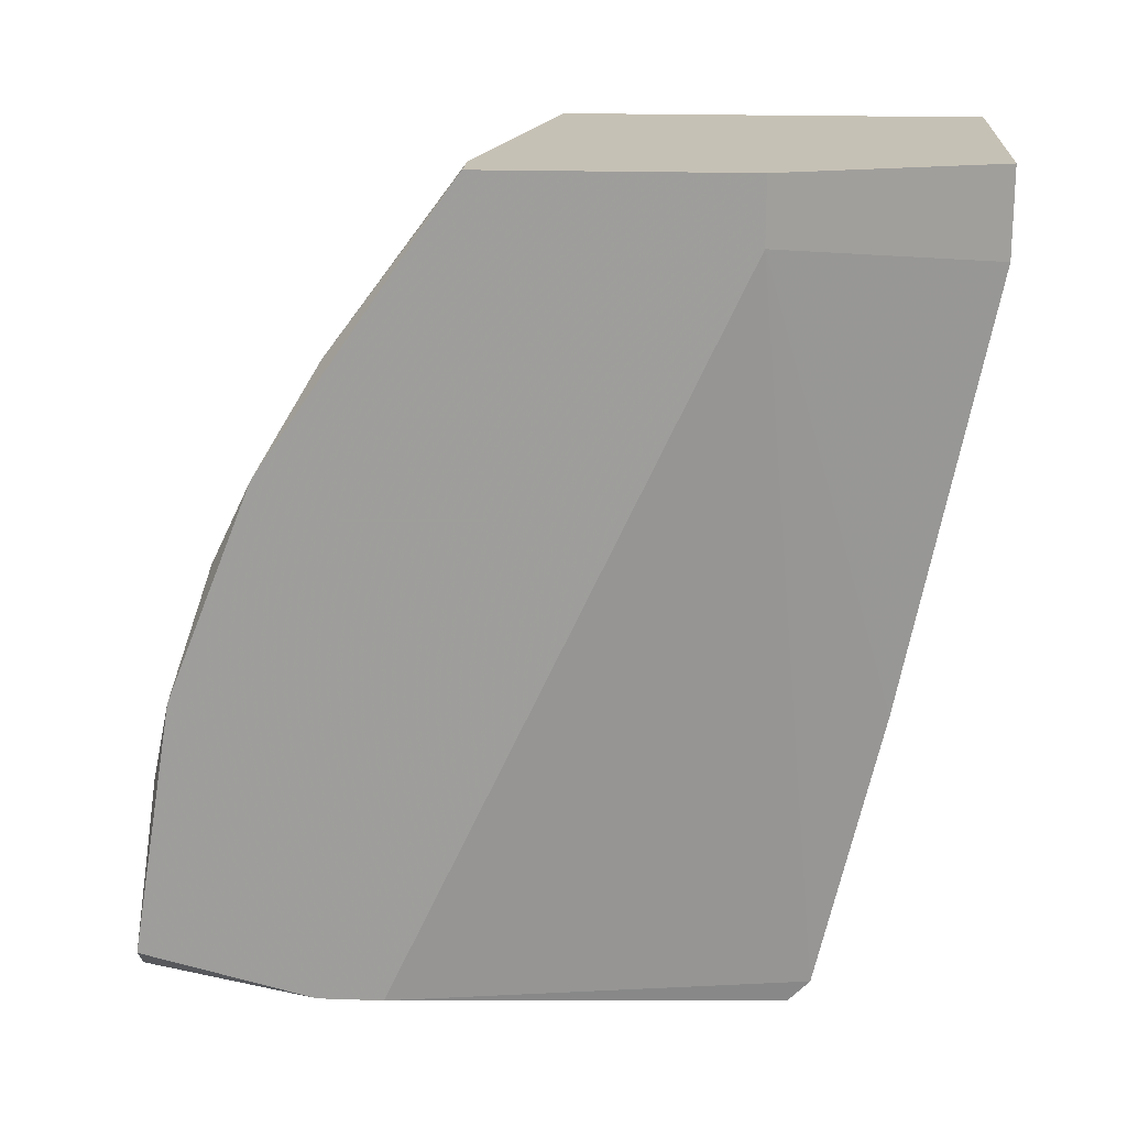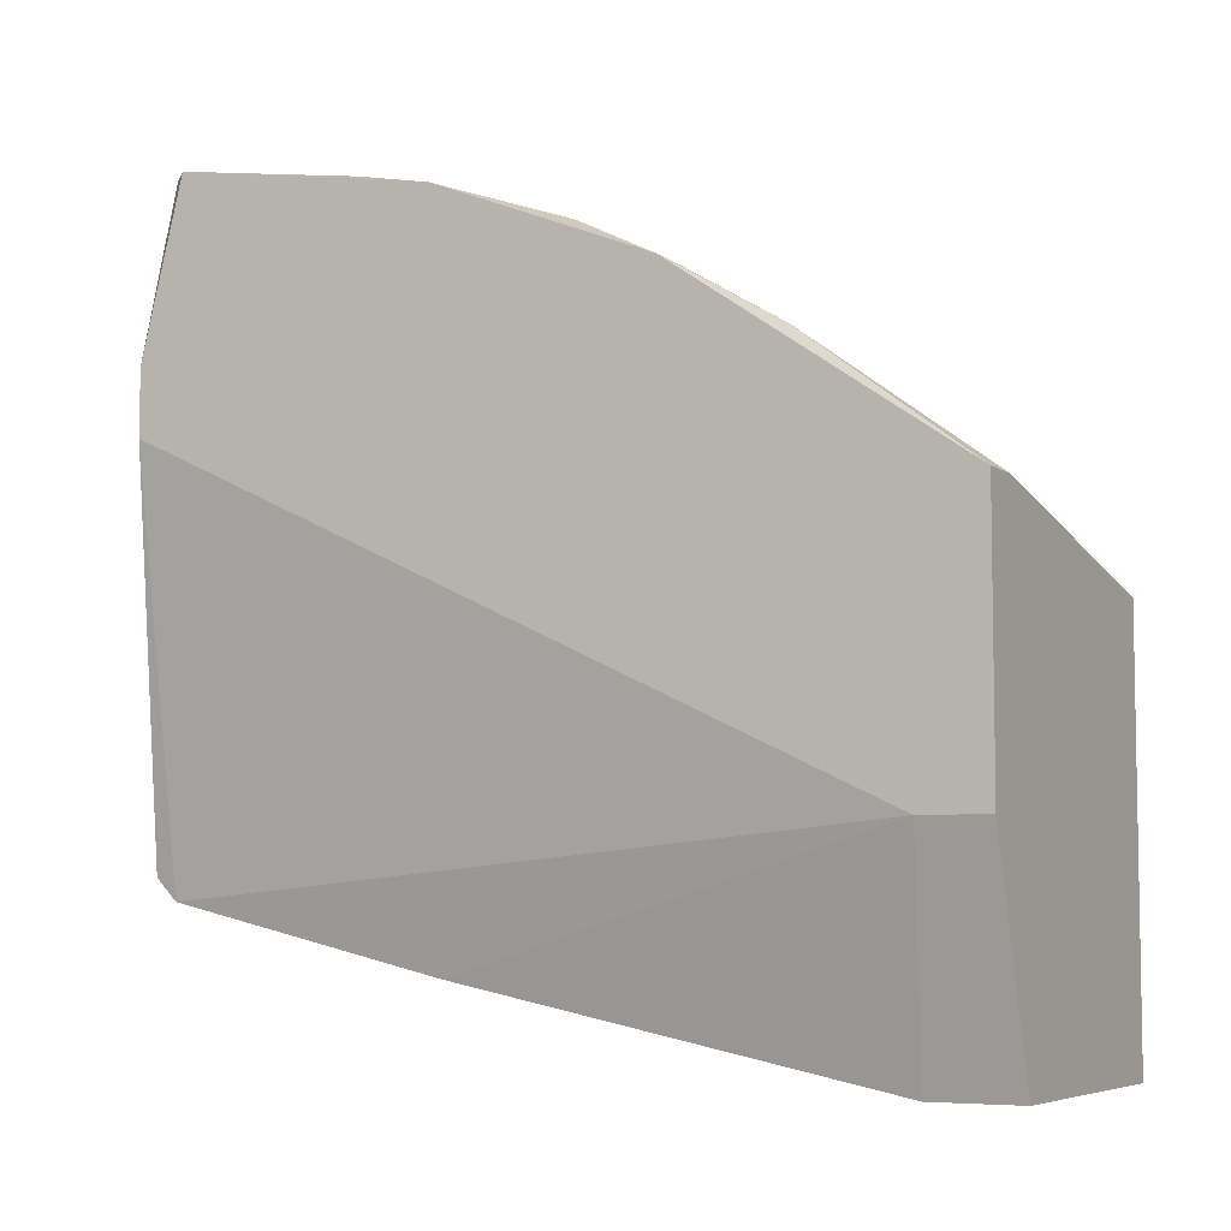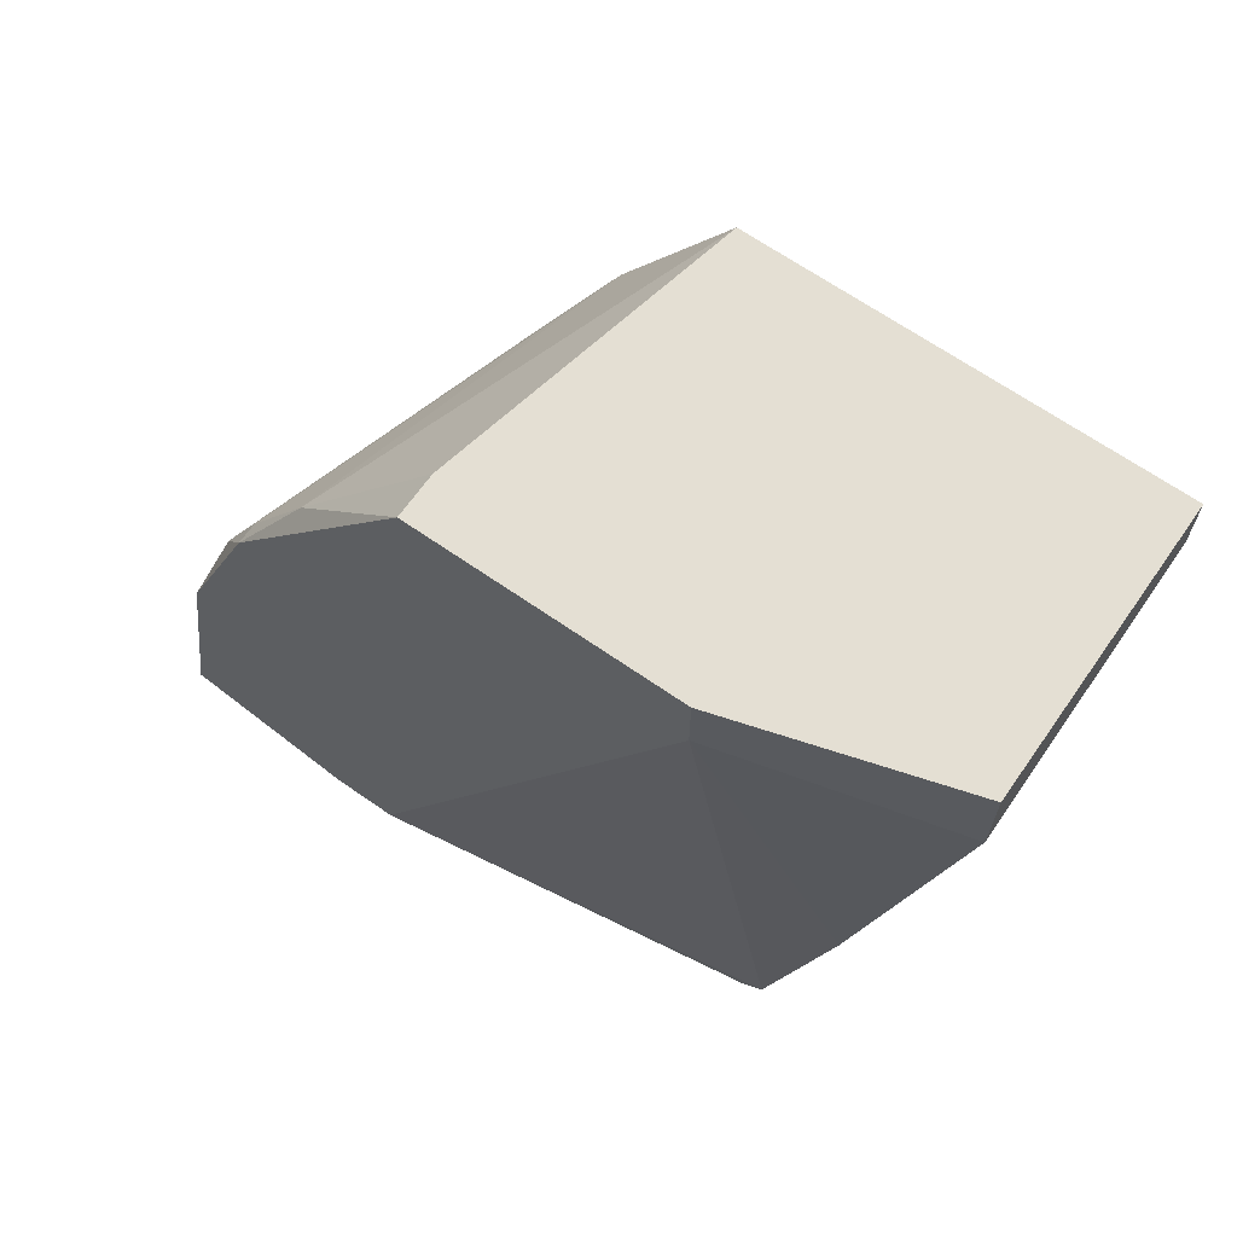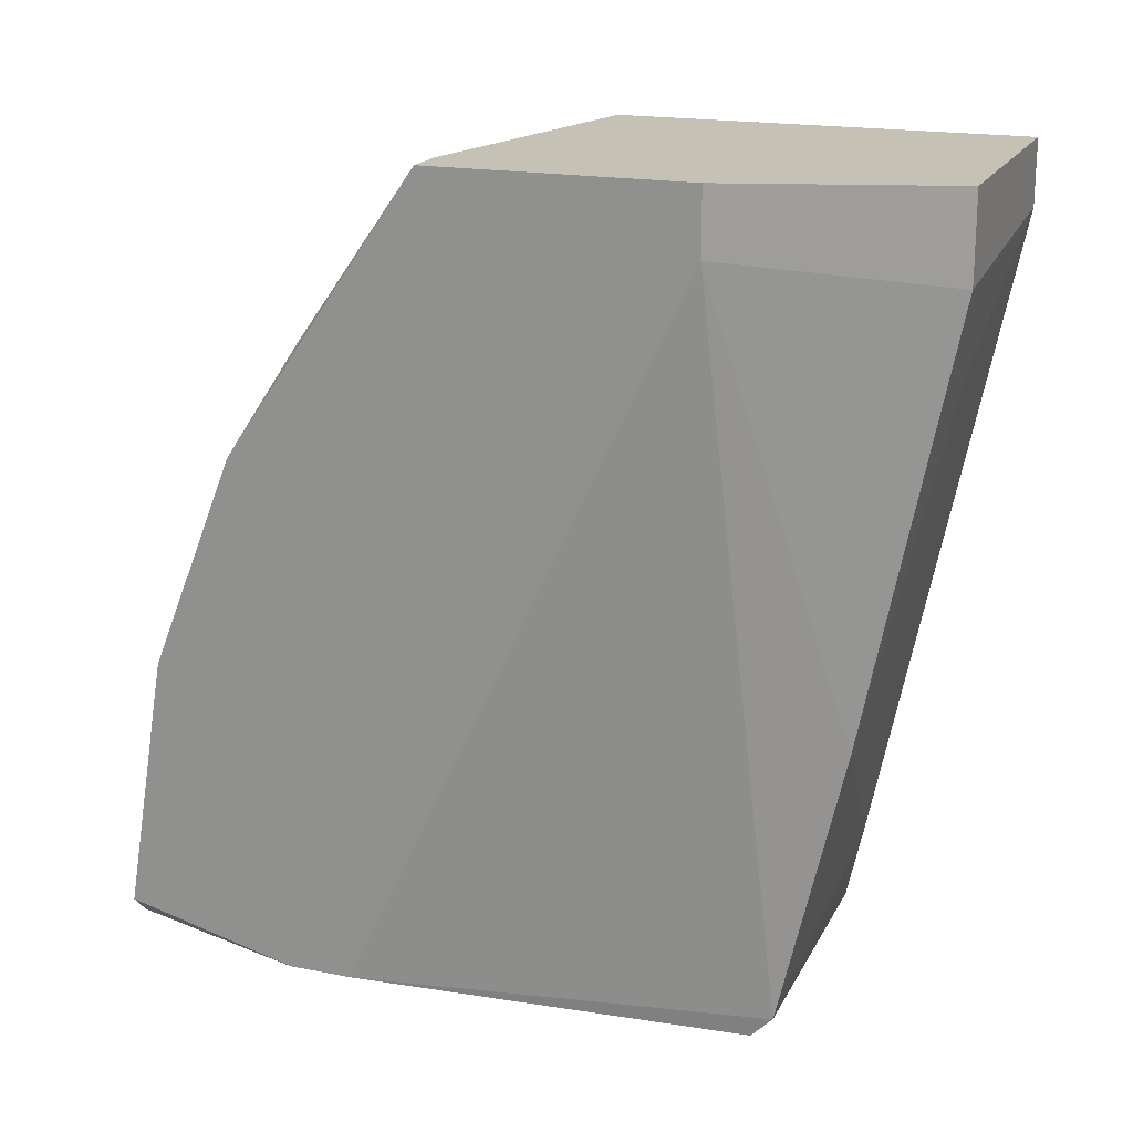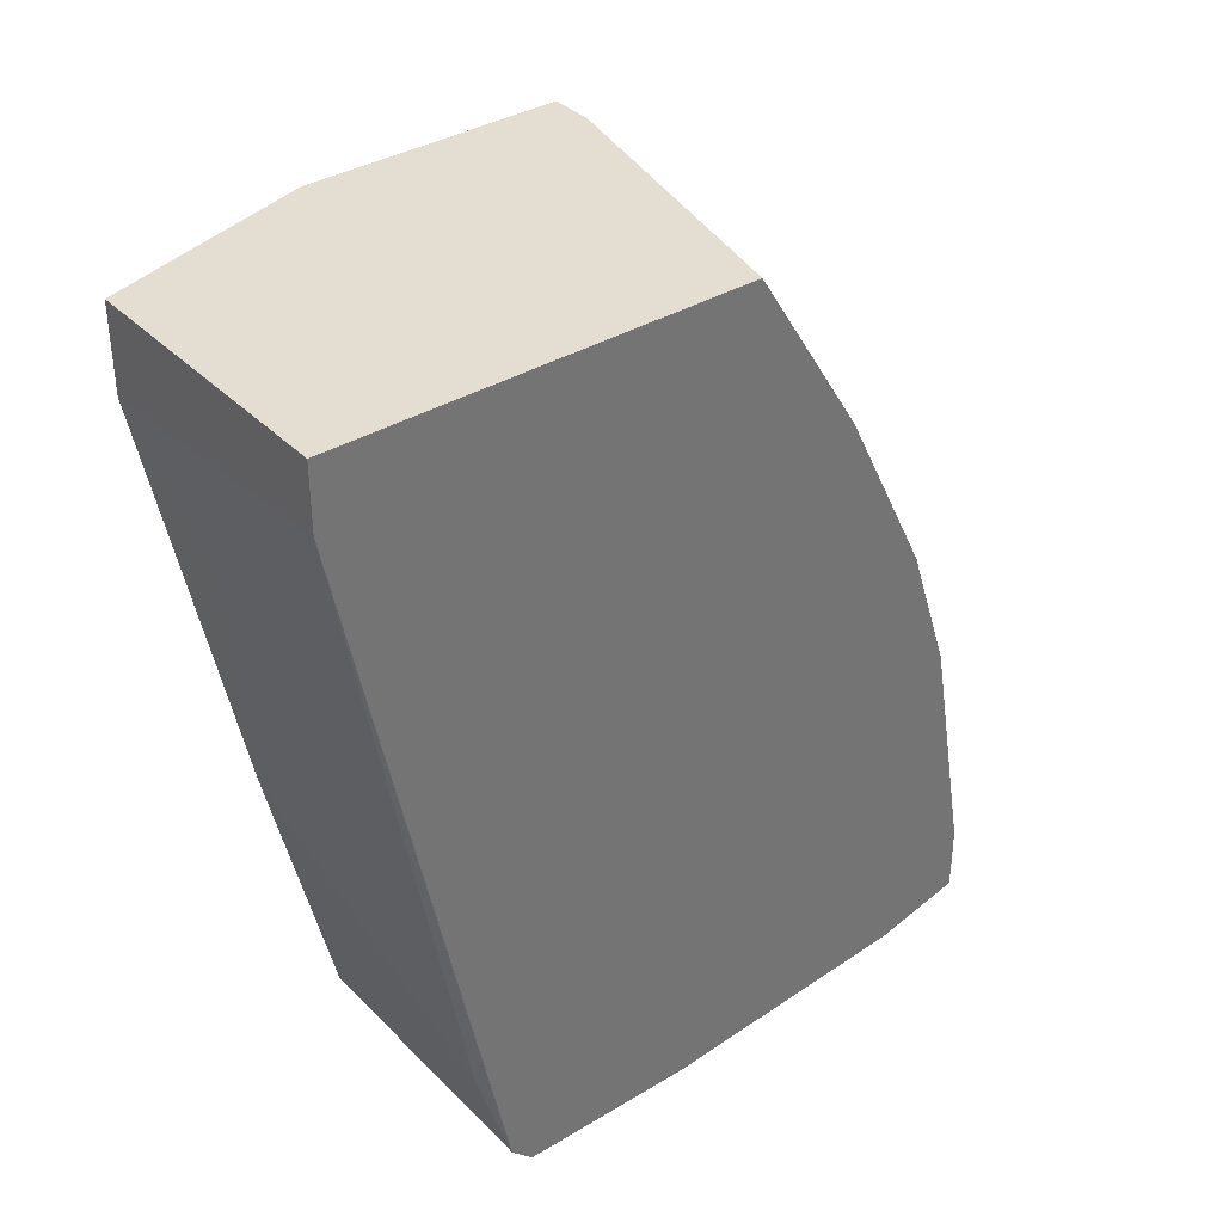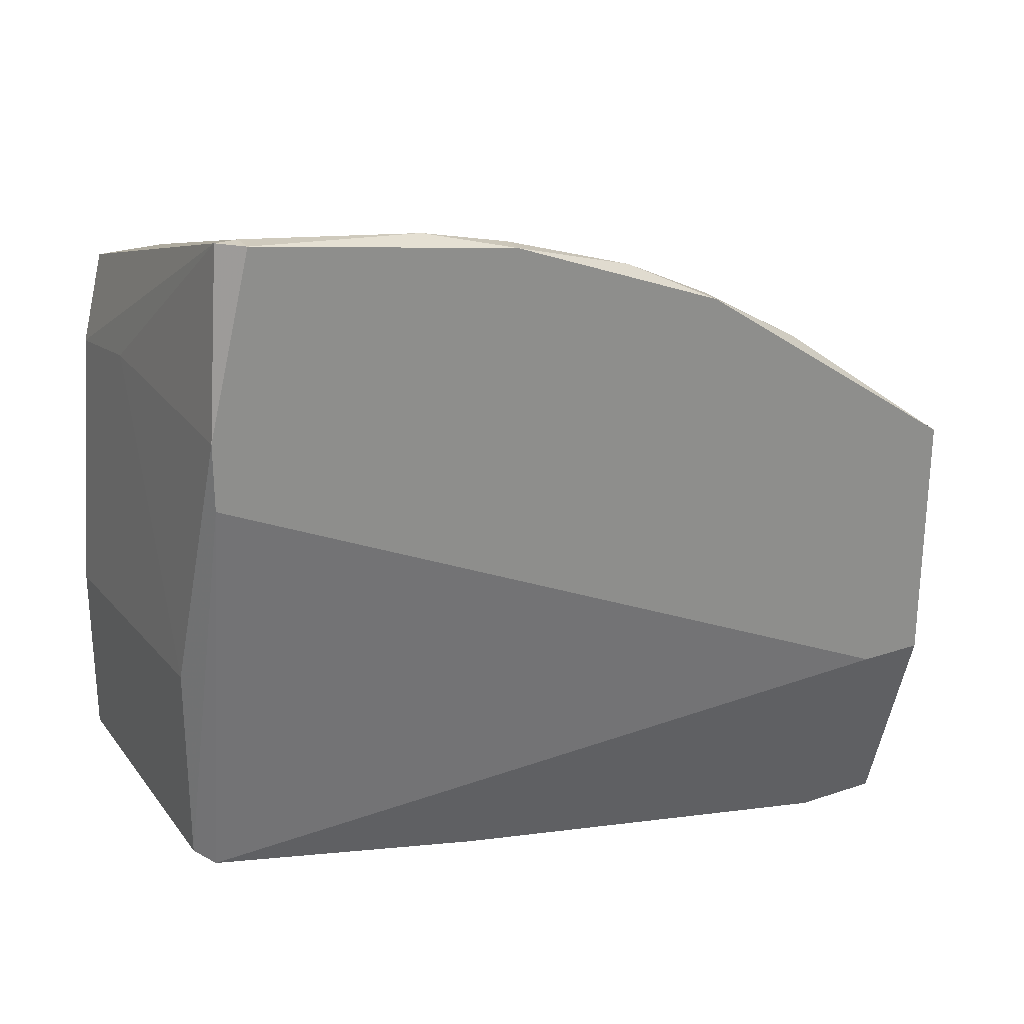
<metadata>
{"format":"obj","ext":"obj","renderer":"f3d","projection":"perspective","resolution":1024,"background":"white","views":[{"elev":18.7,"azim":93.7,"up":"+Y"},{"elev":-6.1,"azim":118.3,"up":"+Z"},{"elev":66.5,"azim":125.0,"up":"+Y"},{"elev":18.8,"azim":110.4,"up":"+Y"},{"elev":36.3,"azim":-128.1,"up":"+Y"},{"elev":25.7,"azim":61.7,"up":"+Z"}]}
</metadata>
<code>
v -0.005253 -0.02374 -0.03465
v -0.005253 0.002842 -0.03968
v -0.005253 -0.0144 -0.03681
v -0.005253 -3.4e-05 -0.03968
v -0.005253 -0.02447 -0.02747
v -0.005253 -0.02447 -0.03394
v -0.0146 -0.02374 -0.01957
v -0.0146 -0.02374 -0.03465
v -0.0146 -0.002908 -0.02244
v -0.0146 0.002842 -0.02603
v -0.0146 0.002842 -0.03968
v -0.0146 -0.008657 -0.01957
v -0.0146 -0.02087 -0.01669
v -0.0146 0.000685 -0.03968
v -0.0146 -0.02303 -0.01669
v -0.0146 -0.01296 -0.01813
v -0.0146 -0.02447 -0.02819
v -0.0146 -0.02447 -0.03394
v -0.004535 0.002842 -0.02388
v -0.008129 -0.003627 -0.03896
v -0.003096 -0.02374 -0.01885
v -0.003096 -0.02374 -0.02101
v -0.003096 -0.01368 -0.01454
v -0.003096 0.002842 -0.02388
v -0.003096 0.002842 -0.0325
v -0.003096 0.000685 -0.0325
v -0.003096 -0.02231 -0.0131
v -0.003096 -0.0065 -0.01741
v -0.01388 -0.02087 -0.03537
v -0.011 -0.02374 -0.01885
v -0.003815 -0.002908 -0.01957
v -0.003815 -0.01368 -0.01454
v -0.003815 -0.009376 -0.01597
v -0.003815 -0.02231 -0.0131
v -0.003815 -0.01656 -0.01382
v -0.003815 -0.02303 -0.0131
v -0.003815 -0.0065 -0.01741
f 21 36 30
f 14 13 10
f 13 14 18
f 27 25 28
f 10 25 2
f 25 10 24
f 28 25 24
f 10 13 12
f 25 27 22
f 13 18 7
f 14 10 11
f 2 14 11
f 10 2 11
f 6 18 8
f 18 14 8
f 18 6 5
f 6 22 5
f 27 34 36
f 34 13 36
f 14 2 4
f 2 25 4
f 22 6 1
f 6 8 1
f 25 22 26
f 4 25 26
f 3 4 26
f 22 1 26
f 1 3 26
f 13 7 15
f 7 36 15
f 36 13 15
f 28 24 31
f 12 13 16
f 10 12 9
f 31 10 9
f 12 16 33
f 16 32 33
f 34 27 35
f 13 34 35
f 16 13 35
f 32 16 35
f 7 18 17
f 18 5 17
f 8 14 29
f 3 1 29
f 1 8 29
f 22 27 21
f 5 22 21
f 27 36 21
f 24 10 19
f 10 31 19
f 31 24 19
f 14 4 20
f 4 3 20
f 29 14 20
f 3 29 20
f 27 28 23
f 28 33 23
f 33 32 23
f 35 27 23
f 32 35 23
f 28 31 37
f 9 12 37
f 31 9 37
f 33 28 37
f 12 33 37
f 36 7 30
f 7 17 30
f 17 5 30
f 5 21 30

</code>
